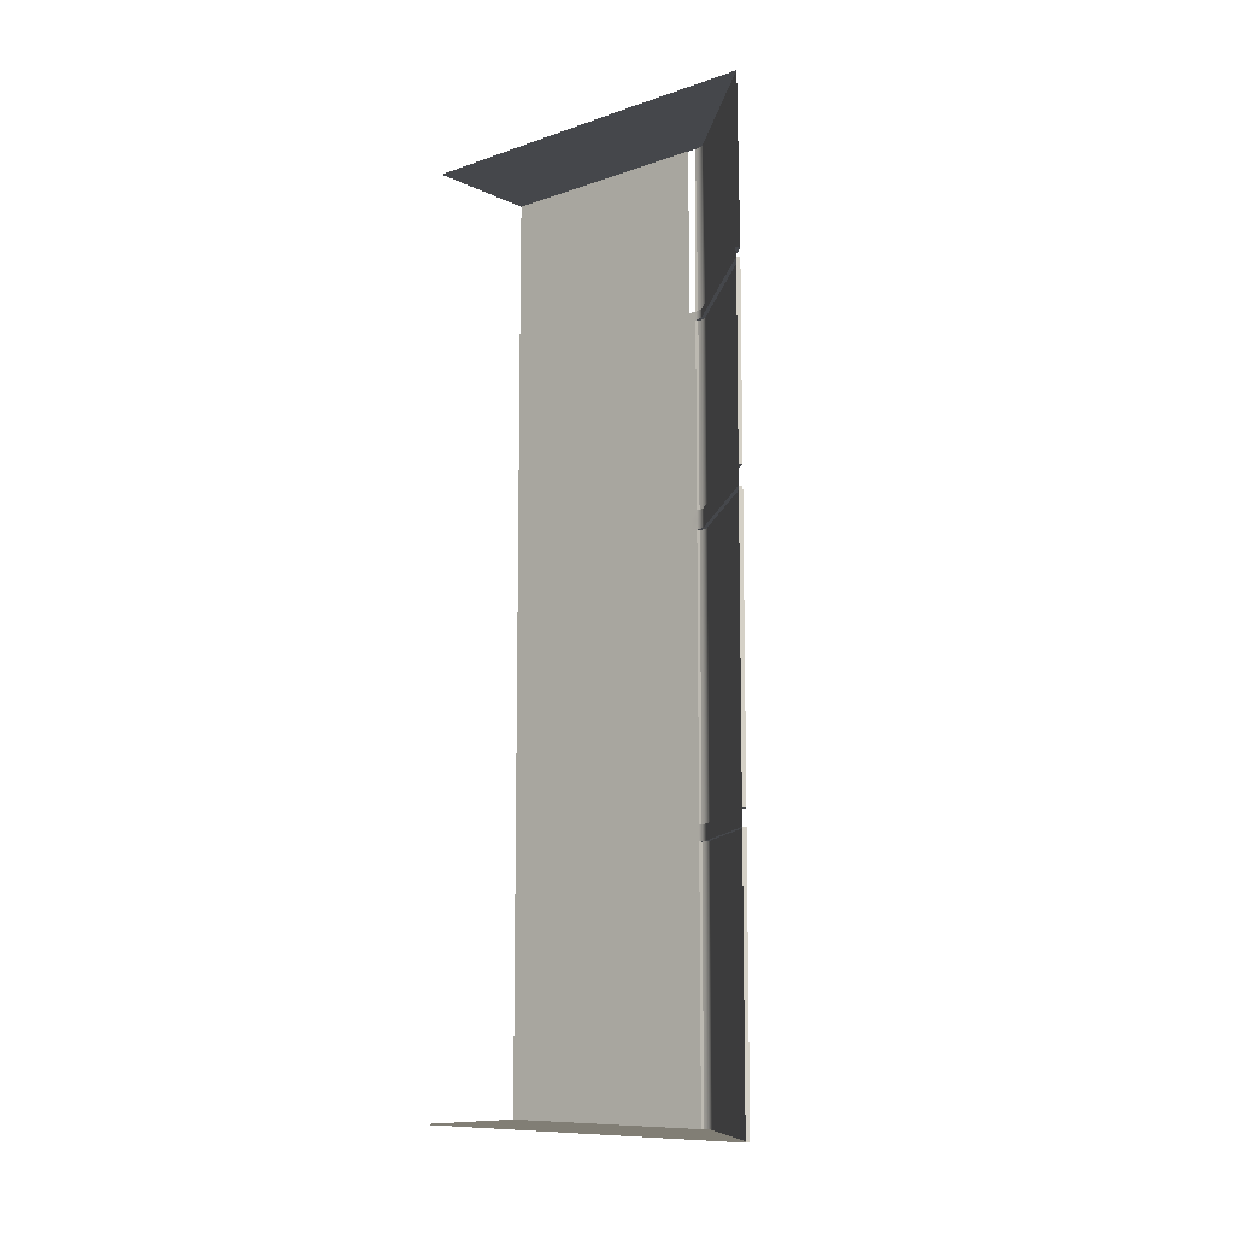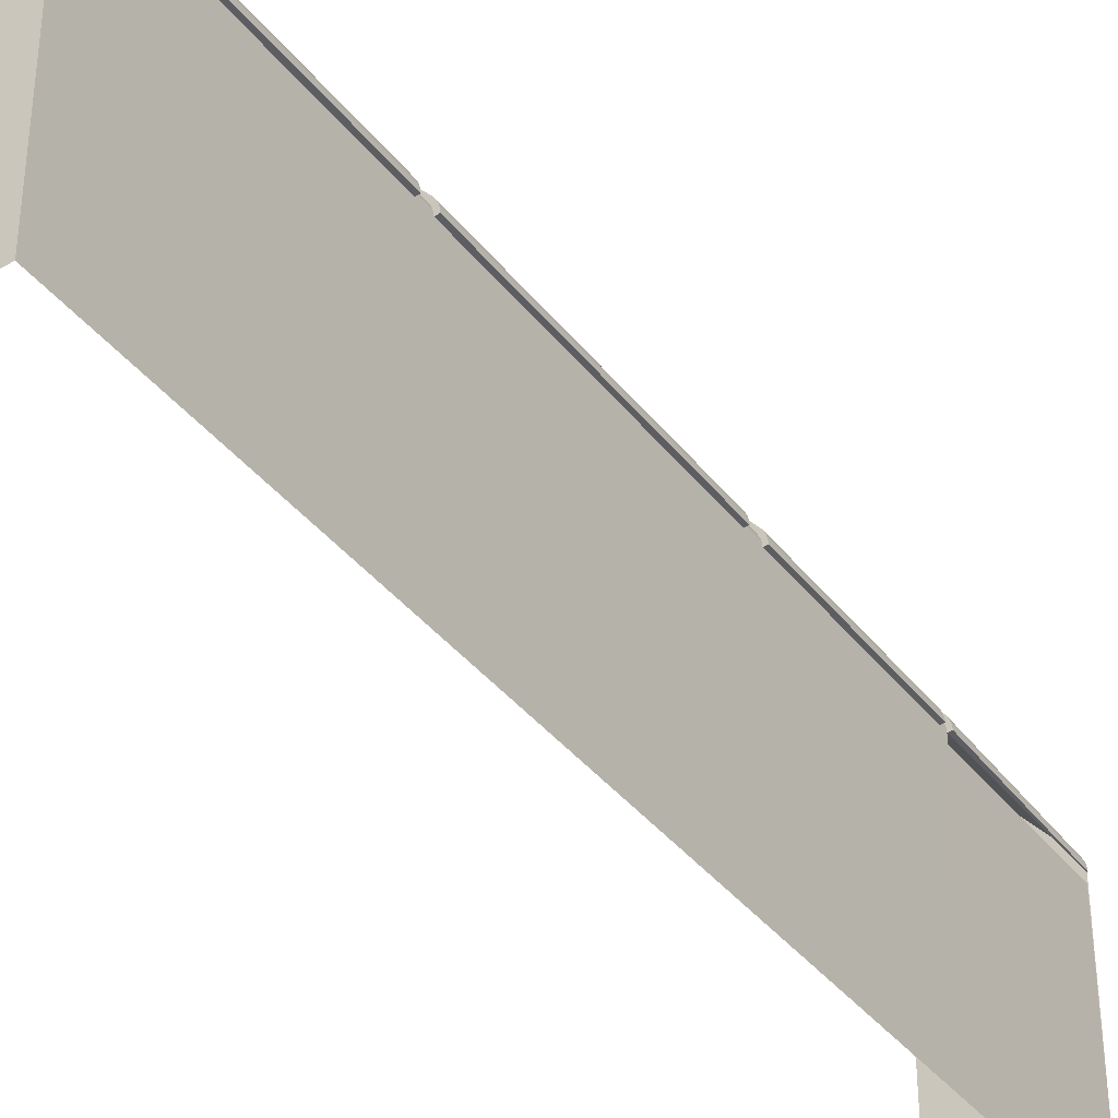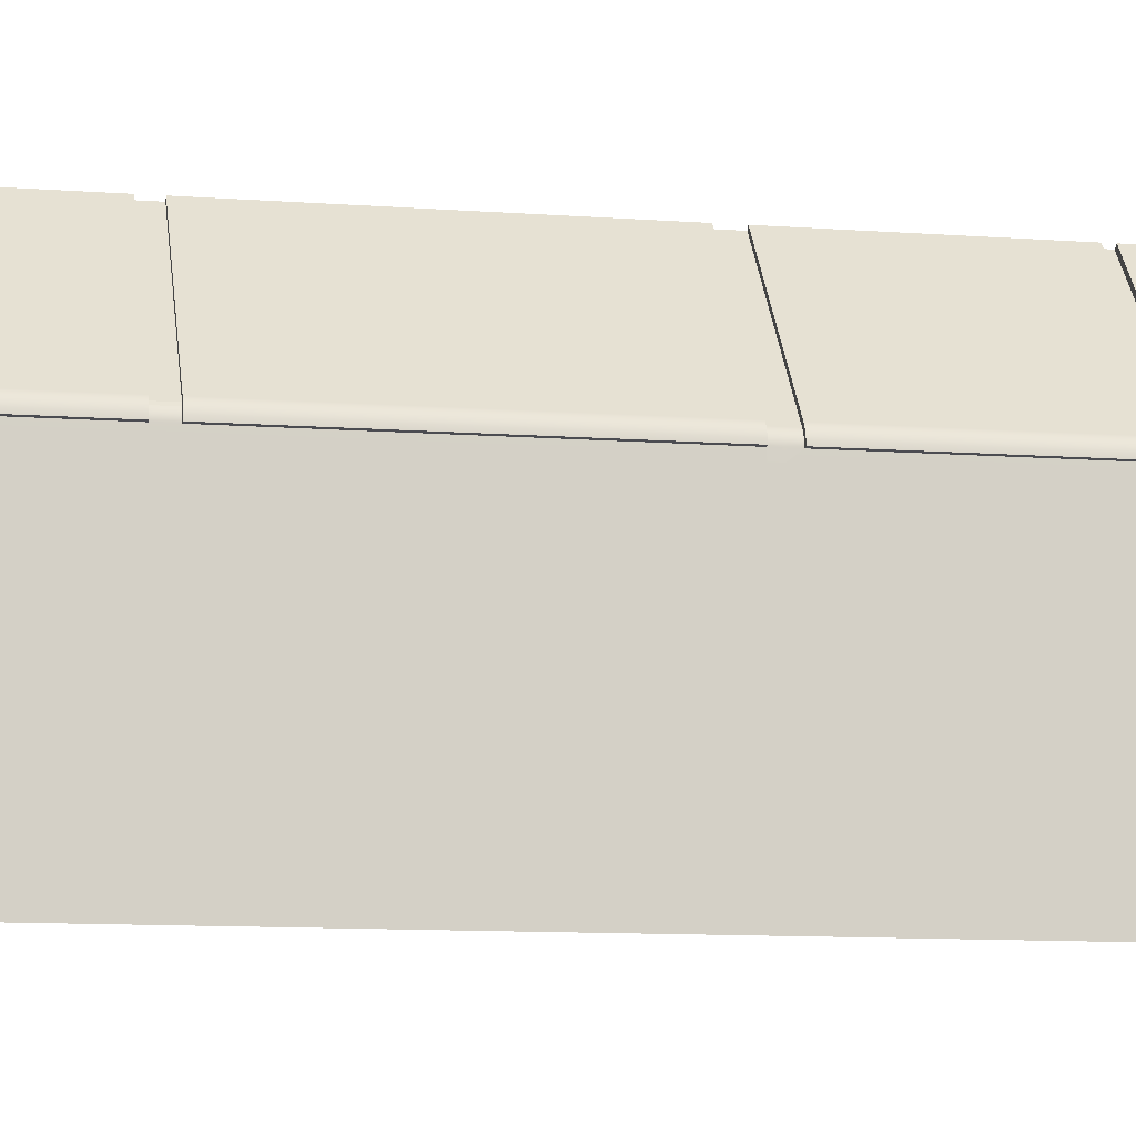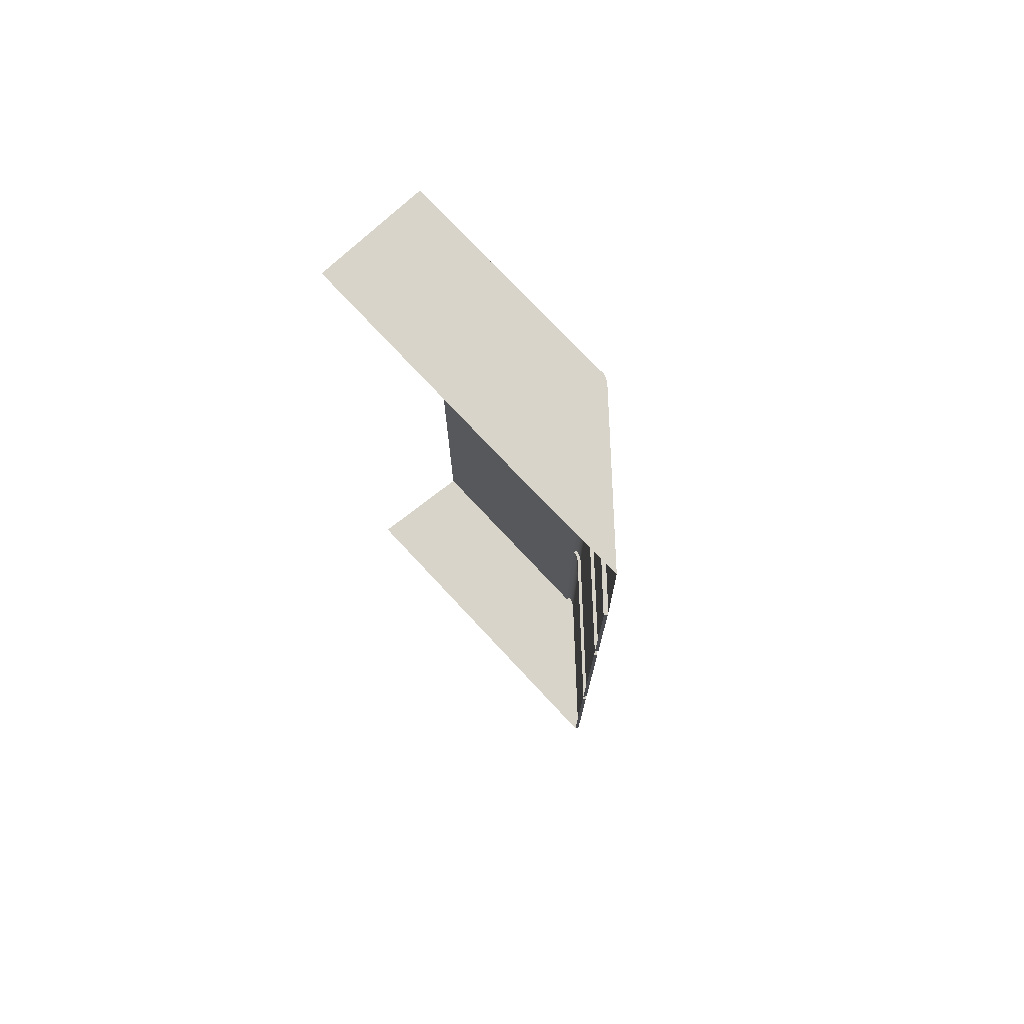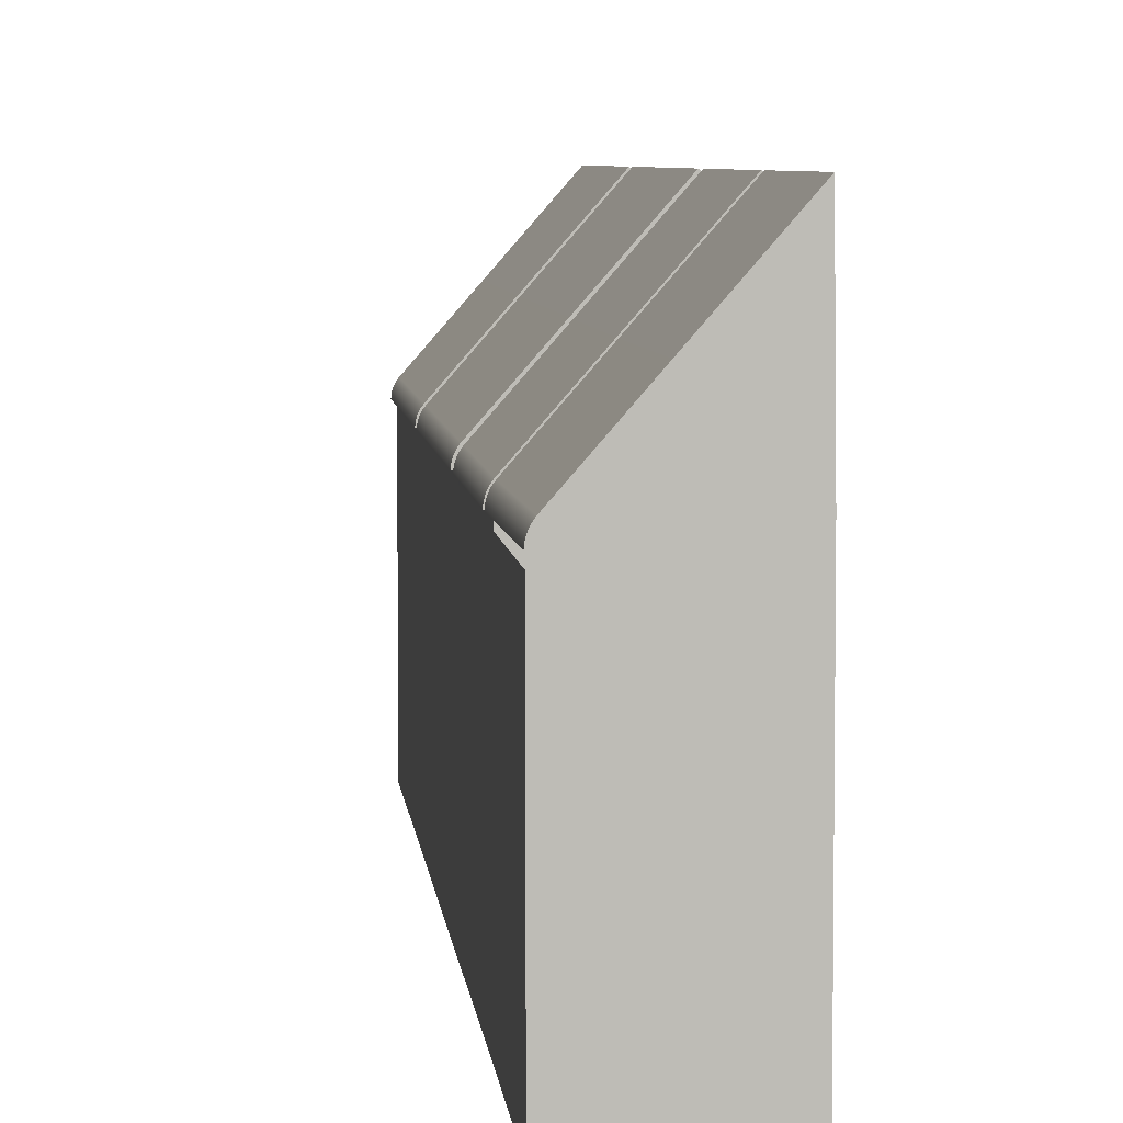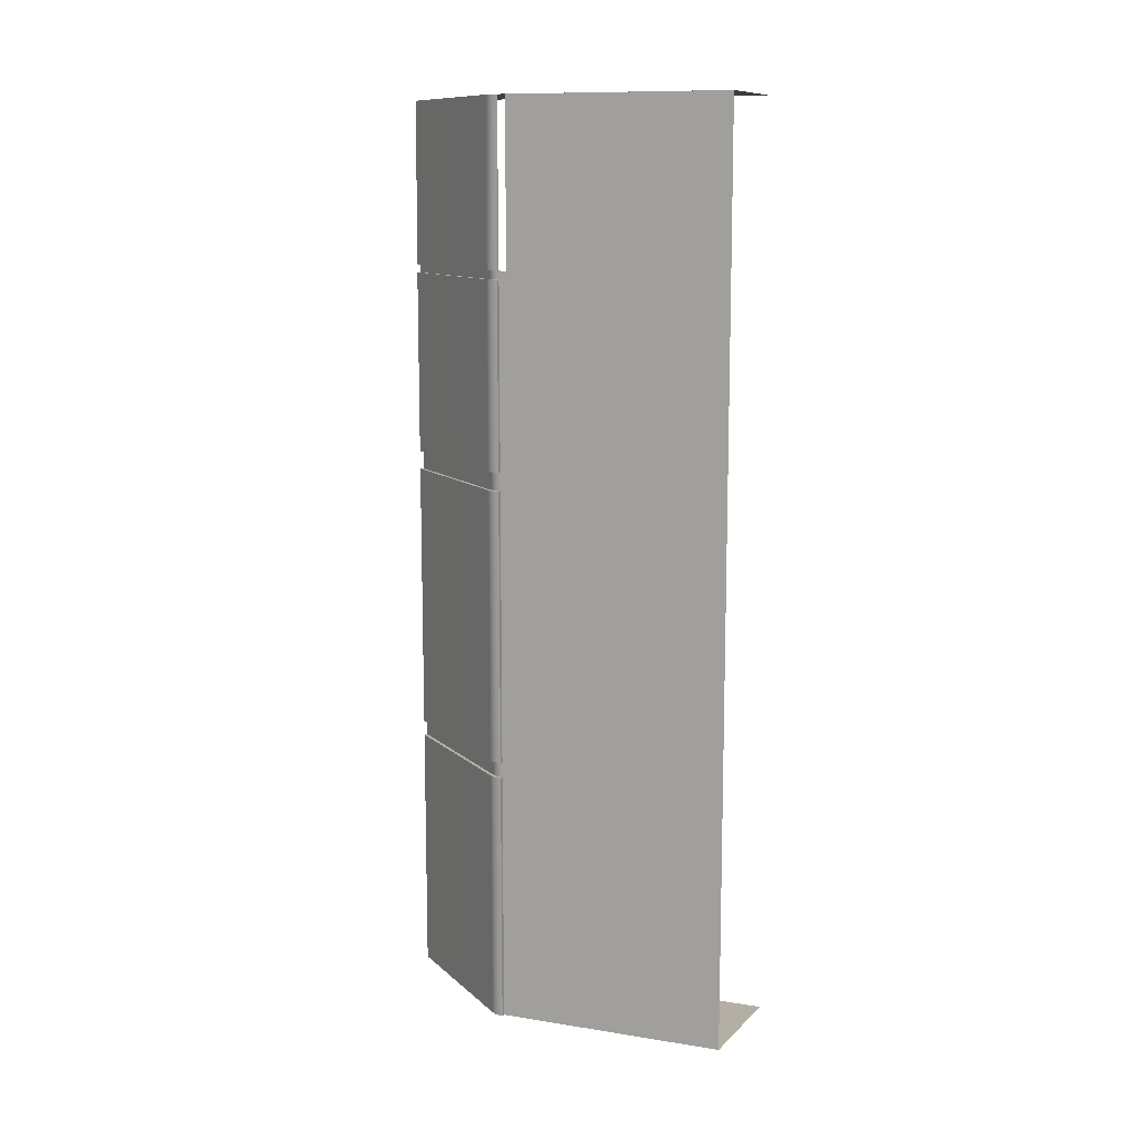
<metadata>
{"format":"obj","ext":"obj","renderer":"f3d","projection":"perspective","resolution":1024,"background":"white","views":[{"elev":-10.2,"azim":130.8,"up":"+Z"},{"elev":-37.6,"azim":-147.0,"up":"+Y"},{"elev":-10.4,"azim":-100.7,"up":"+Y"},{"elev":74.9,"azim":137.0,"up":"+Z"},{"elev":5.8,"azim":-5.3,"up":"+Y"},{"elev":11.3,"azim":-68.9,"up":"+Z"}]}
</metadata>
<code>
g default
v 0.324 1.034 -2.547
v -0.304 0.2808 -2.547
v -0.3025 0.2974 -2.547
v -0.298 0.3134 -2.547
v -0.2908 0.3284 -2.547
v -0.2811 0.3418 -2.547
v -0.3064 0.2826 2.547
v 0.324 0.2893 -2.547
v 0.324 0.2733 -2.547
v 0.324 0.2573 -2.547
v 0.324 0.2413 -2.547
v 0.324 0.2253 -2.547
v 0.324 1.034 -1.139
v -0.2811 0.3418 -1.139
v -0.2908 0.3284 -1.139
v -0.298 0.3134 -1.139
v -0.3025 0.2974 -1.139
v -0.304 0.2808 -1.139
v 0.324 1.034 -1.053
v -0.304 0.2808 -1.053
v -0.3025 0.2974 -1.053
v -0.298 0.3134 -1.053
v -0.2908 0.3284 -1.053
v -0.2811 0.3418 -1.053
v 0.324 1.034 0.5196
v -0.304 0.2808 0.5196
v -0.3025 0.2974 0.5196
v -0.298 0.3134 0.5196
v -0.2908 0.3284 0.5196
v -0.2811 0.3418 0.5196
v 0.324 1.034 0.5696
v -0.304 0.2808 0.5696
v -0.3025 0.2974 0.5696
v -0.298 0.3134 0.5696
v -0.2908 0.3284 0.5696
v -0.2811 0.3418 0.5696
v 0.324 1.034 1.596
v -0.304 0.2808 1.596
v -0.3025 0.2974 1.596
v -0.298 0.3134 1.596
v -0.2908 0.3284 1.596
v -0.2811 0.3418 1.596
v 0.3304 1.034 1.642
v -0.304 0.2808 1.642
v -0.3025 0.2974 1.642
v -0.298 0.3134 1.642
v -0.2908 0.3284 1.642
v -0.2811 0.3418 1.642
v 0.324 0.1835 -2.547
v -0.304 0.2391 -2.547
v -0.304 0.2391 -1.139
v -0.304 0.2391 2.547
v -0.304 0.2391 -1.053
v -0.304 0.2391 0.5196
v -0.304 0.2391 0.5696
v -0.304 0.2391 1.596
v -0.304 0.2391 1.642
v 0.324 1.034 0.4664
v -0.2811 0.3418 0.4664
v -0.2908 0.3284 0.4664
v -0.298 0.3134 0.4664
v -0.3025 0.2974 0.4664
v -0.304 0.2808 0.4664
v -0.304 0.2391 0.4664
v 0.3088 1.047 -1.139
v -0.2968 0.3543 -1.139
v 0.3088 1.047 -2.547
v -0.2968 0.3543 -2.547
v -0.308 0.3386 -2.547
v -0.308 0.3386 -1.139
v -0.3168 0.3204 -2.547
v -0.3168 0.3204 -1.139
v -0.3221 0.301 -2.547
v -0.3221 0.301 -1.139
v -0.324 0.2826 -2.547
v -0.324 0.2826 -1.139
v -0.324 0.2826 0.5696
v -0.3221 0.301 0.5696
v -0.324 0.2826 1.596
v -0.3221 0.301 1.596
v -0.3168 0.3204 0.5696
v -0.3168 0.3204 1.596
v -0.308 0.3386 0.5696
v -0.308 0.3386 1.596
v -0.2968 0.3543 0.5696
v -0.2968 0.3543 1.596
v 0.3088 1.047 1.596
v 0.3088 1.047 0.5696
v -0.324 0.2826 1.642
v -0.3221 0.301 1.642
v -0.3102 0.2826 2.547
v -0.3084 0.301 2.547
v -0.3168 0.3204 1.642
v -0.303 0.3204 2.547
v -0.308 0.3386 1.642
v -0.2942 0.3386 2.547
v -0.2968 0.3543 1.642
v -0.283 0.3543 2.547
v 0.3226 1.047 2.547
v 0.3088 1.047 1.642
v 0.3088 1.047 0.4664
v -0.2968 0.3543 0.4664
v 0.3088 1.047 -1.053
v -0.2968 0.3543 -1.053
v -0.308 0.3386 -1.053
v -0.308 0.3386 0.4664
v -0.3168 0.3204 -1.053
v -0.3168 0.3204 0.4664
v -0.3221 0.301 -1.053
v -0.3221 0.301 0.4664
v -0.324 0.2826 -1.053
v -0.324 0.2826 0.4664
v 0.324 0.1835 -2.547
v -0.304 0.2391 -2.547
v -0.304 0.2391 -1.139
v -0.304 0.2391 -1.053
v 0.324 1.034 -2.547
v 0.324 0.2893 -2.547
v 0.324 1.034 -1.053
v 0.324 1.034 -1.139
v 0.324 0.2413 -2.547
v 0.324 0.2253 -2.547
v 0.324 0.2573 -2.547
v 0.324 0.2733 -2.547
v 0.324 1.034 0.5196
v 0.324 1.034 0.4664
v 0.324 1.034 0.5696
v 0.324 1.034 1.642
v 0.324 1.034 1.596
v 0.324 0.1835 -2.547
v -0.304 0.2391 0.4664
v -0.304 0.2391 0.5196
v -0.304 0.2391 0.5696
v -0.304 0.2391 1.596
v -0.304 0.2391 1.642
v -0.304 0.2391 2.547
v -0.304 0.2391 -1.053
v 0.324 0.1835 -2.547
v -0.304 0.2391 -2.547
v -0.304 0.2391 -1.139
v -0.304 0.2391 -1.053
v 0.324 -0.1967 -2.547
v 0.324 -0.9415 -2.547
v 0.324 -0.9896 -2.547
v 0.324 -1.006 -2.547
v 0.324 -0.9735 -2.547
v 0.324 -0.9575 -2.547
v 0.324 -1.047 -2.547
v -0.304 -0.9918 0.4664
v -0.304 -0.9918 0.5196
v -0.304 -0.9918 0.5696
v -0.304 -0.9918 1.596
v -0.304 -0.9918 1.642
v -0.3064 -0.9918 2.547
v -0.304 -0.9918 -1.053
v 0.324 -1.047 -2.547
v -0.304 -0.9918 -2.547
v -0.304 -0.9918 -1.139
v -0.304 -0.9918 -1.053
v 0.3308 0.2826 2.547
v 0.3308 0.301 2.547
v 0.3308 0.3204 2.547
v 0.3308 0.3386 2.547
v 0.3308 0.3543 2.547
v 0.3308 -0.9918 2.547
v -0.3046 0.301 2.547
v -0.2992 0.3204 2.547
v -0.2905 0.3386 2.547
v -0.2793 0.3543 2.547
v 0.3228 1.027 2.547
g BITA:pCube7 group1
f 14 15 23 24
f 15 16 22 23
f 16 17 21 22
f 17 18 20 21
f 6 1 8
f 24 19 13 14
f 2 3 11 12
f 3 4 10 11
f 4 5 9 10
f 5 6 8 9
f 66 65 67 68
f 68 69 70 66
f 69 71 72 70
f 71 73 74 72
f 73 75 76 74
f 62 63 26 27
f 61 62 27 28
f 60 61 28 29
f 59 60 29 30
f 30 25 58 59
f 27 26 32 33
f 28 27 33 34
f 29 28 34 35
f 30 29 35 36
f 36 31 25 30
f 78 77 79 80
f 81 78 80 82
f 83 81 82 84
f 85 83 84 86
f 86 87 88 85
f 39 38 44 45
f 40 39 45 46
f 41 40 46 47
f 42 41 47 48
f 48 43 37 42
f 90 89 91 92
f 93 90 92 94
f 95 93 94 96
f 97 95 96 98
f 98 99 100 97
f 2 12 49 50
f 18 2 50 51
f 20 18 51 53
f 26 63 64 54
f 32 26 54 55
f 38 32 55 56
f 44 38 56 57
f 52 7 44 57 135 136
f 102 101 103 104
f 104 105 106 102
f 105 107 108 106
f 107 109 110 108
f 109 111 112 110
f 64 63 20 53
f 14 13 65 66
f 13 1 67 65
f 1 6 68 67
f 6 5 69 68
f 15 14 66 70
f 5 4 71 69
f 16 15 70 72
f 4 3 73 71
f 17 16 72 74
f 3 2 75 73
f 2 18 76 75
f 18 17 74 76
f 33 32 77 78
f 32 38 79 77
f 38 39 80 79
f 34 33 78 81
f 39 40 82 80
f 35 34 81 83
f 40 41 84 82
f 36 35 83 85
f 41 42 86 84
f 42 37 87 86
f 37 31 88 87
f 31 36 85 88
f 45 44 89 90
f 44 7 91 89
f 46 45 90 93
f 47 46 93 95
f 48 47 95 97
f 43 48 97 100
f 59 58 101 102
f 58 19 103 101
f 19 24 104 103
f 24 23 105 104
f 60 59 102 106
f 23 22 107 105
f 61 60 106 108
f 22 21 109 107
f 62 61 108 110
f 21 20 111 109
f 20 63 112 111
f 63 62 110 112
f 50 49 113 114
f 53 51 115 116
f 8 1 117 118
f 13 19 119 120
f 12 11 121 122
f 11 10 123 121
f 10 9 124 123
f 9 8 118 124
f 58 25 125 126
f 25 31 127 125
f 37 43 128 129
f 49 12 122 130
f 54 64 131 132
f 55 54 132 133
f 56 55 133 134
f 57 56 134 135
f 64 53 137 131
f 1 13 120 117
f 31 37 129 127
f 19 58 126 119
f 113 49 130 138
f 114 113 138 139
f 115 114 139 140
f 53 116 141 137
f 116 115 140 141
f 118 117 142 143
f 122 121 144 145
f 121 123 146 144
f 123 124 147 146
f 124 118 143 147
f 130 122 145 148
f 132 131 149 150
f 133 132 150 151
f 134 133 151 152
f 135 134 152 153
f 136 135 153 154
f 131 137 155 149
f 138 130 148 156
f 139 138 156 157
f 140 139 157 158
f 137 141 159 155
f 141 140 158 159
f 7 166 161 160
f 166 167 162 161
f 167 168 163 162
f 168 169 164 163
f 169 170 164
f 154 7 160 165
f 91 92 166 7
f 92 94 167 166
f 94 96 168 167
f 96 98 169 168
f 98 99 170 169

</code>
